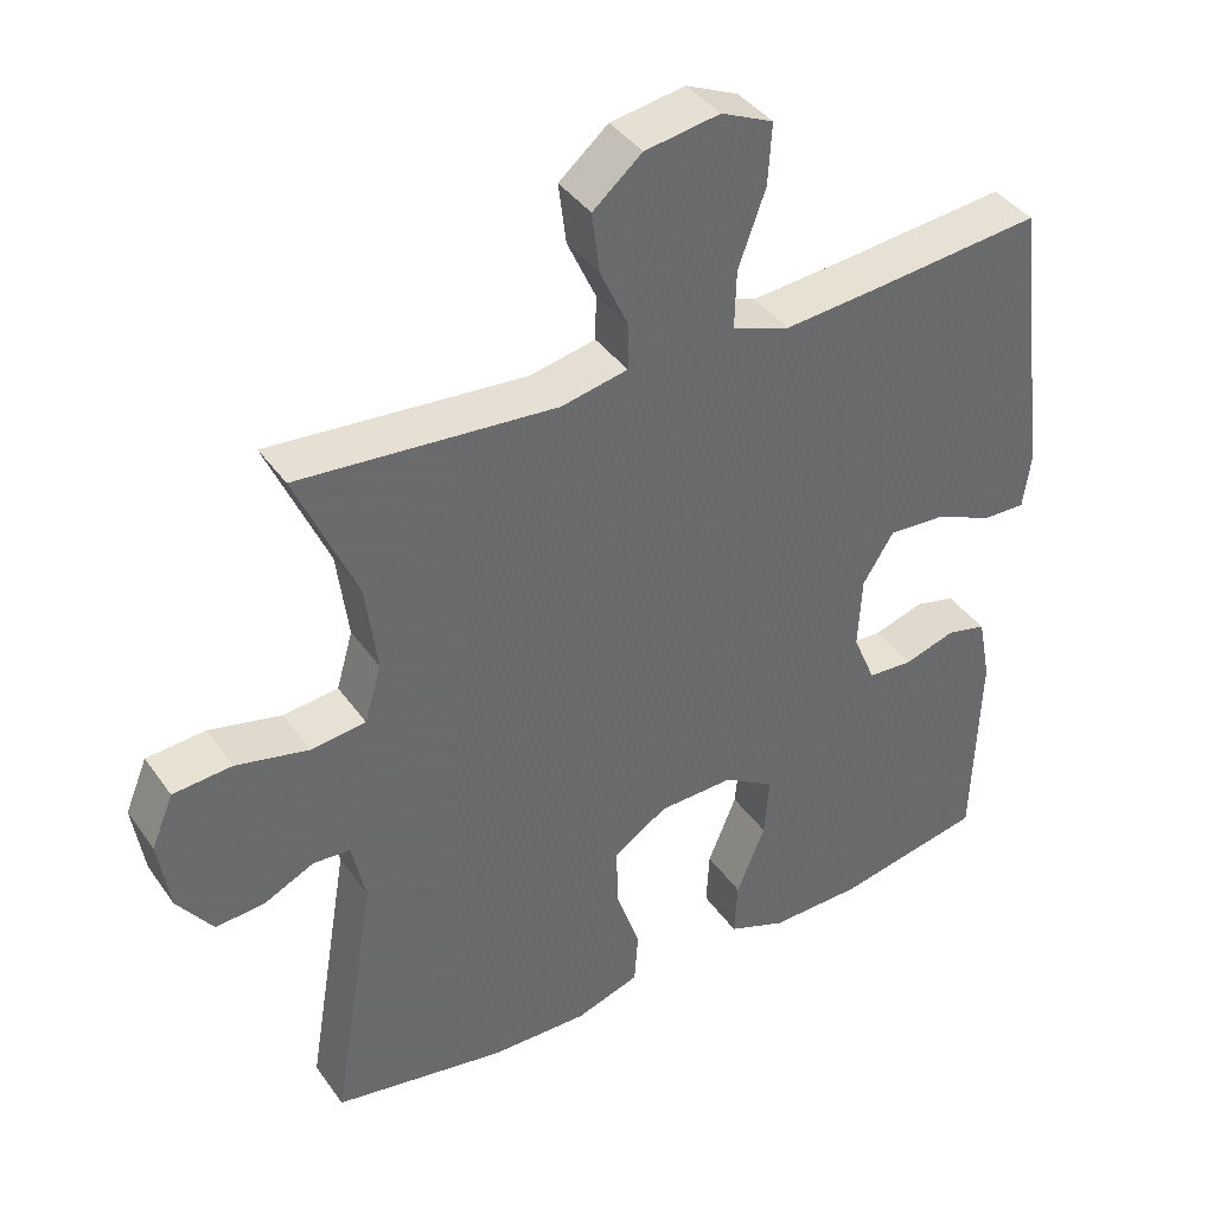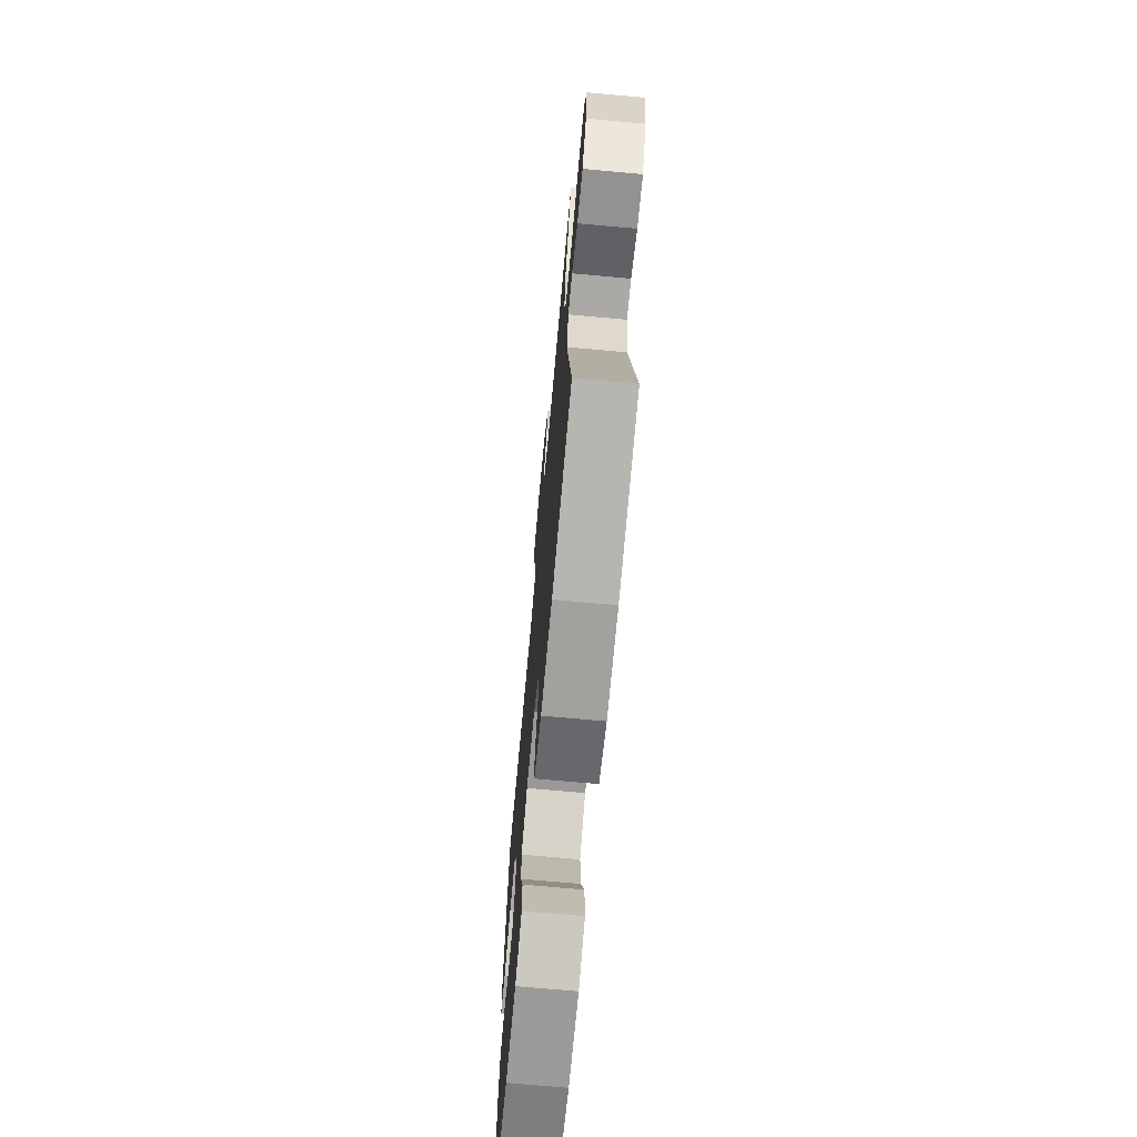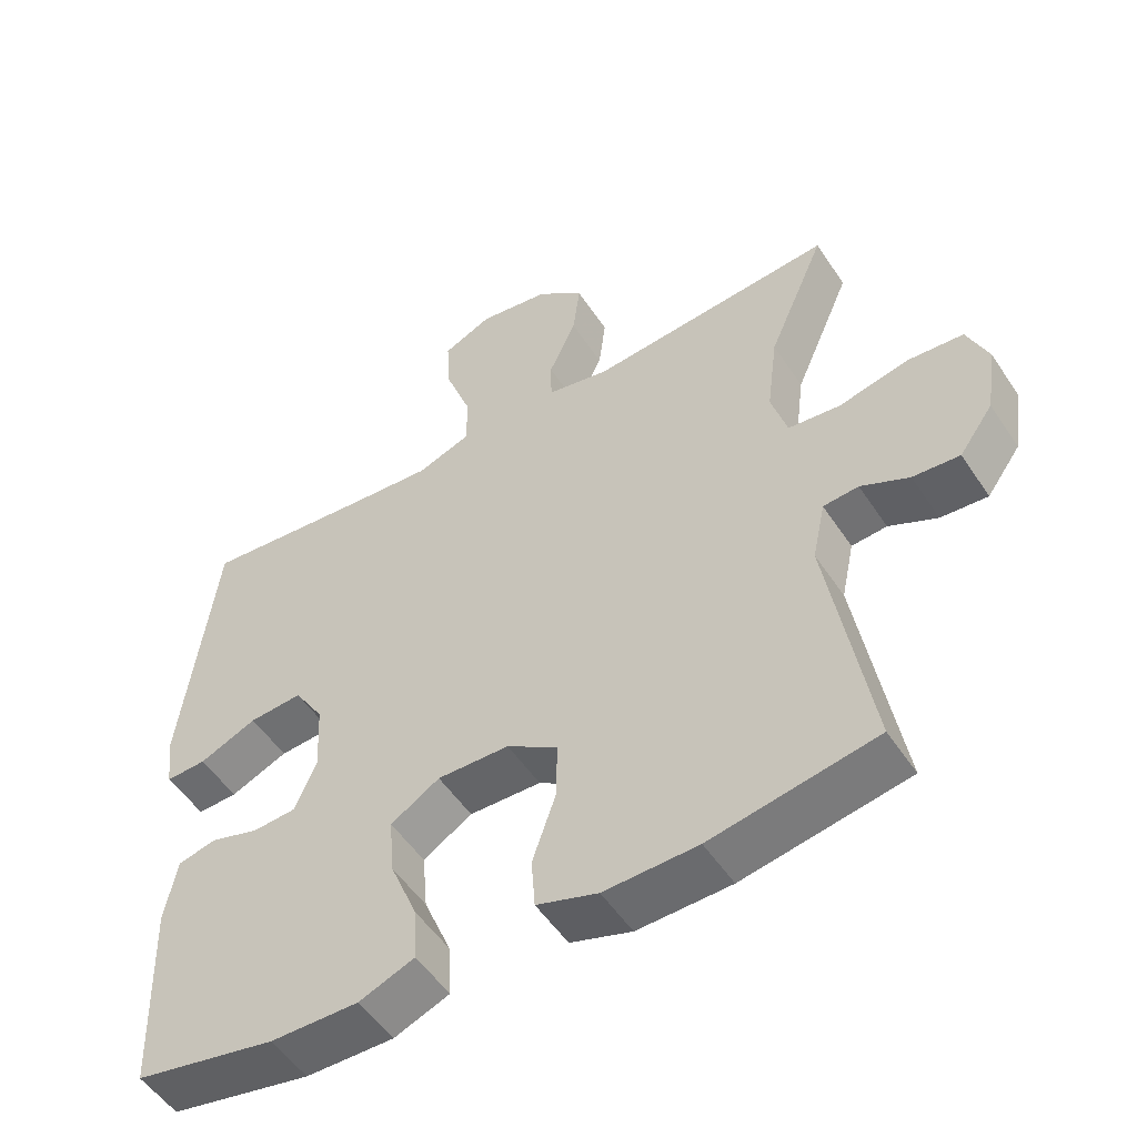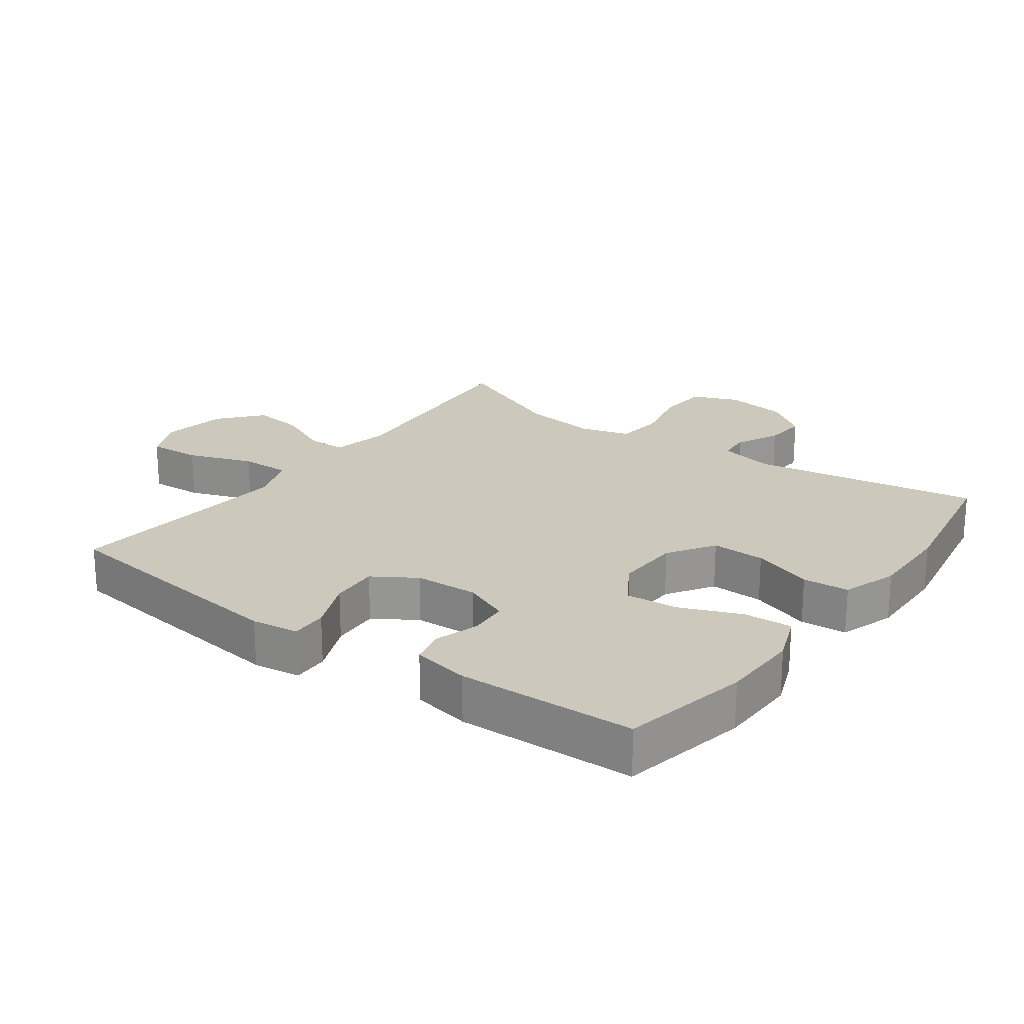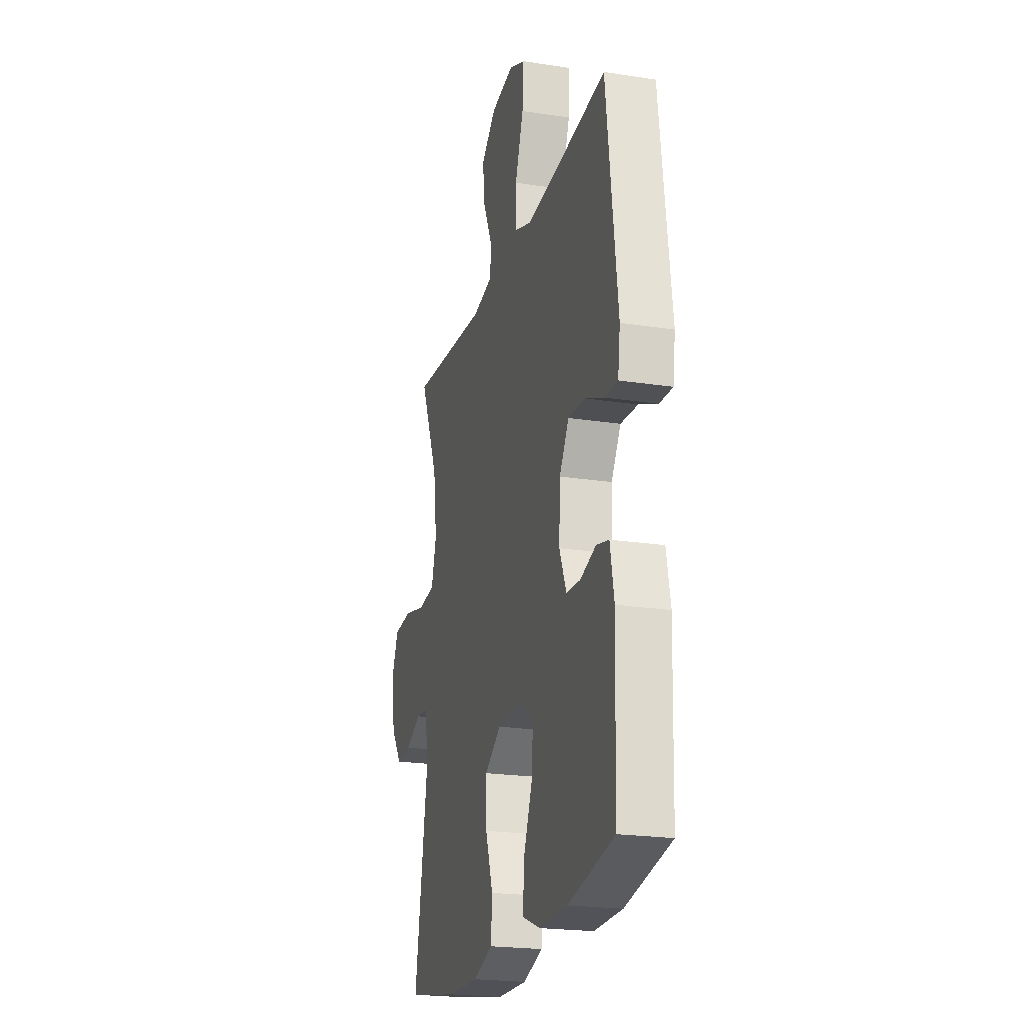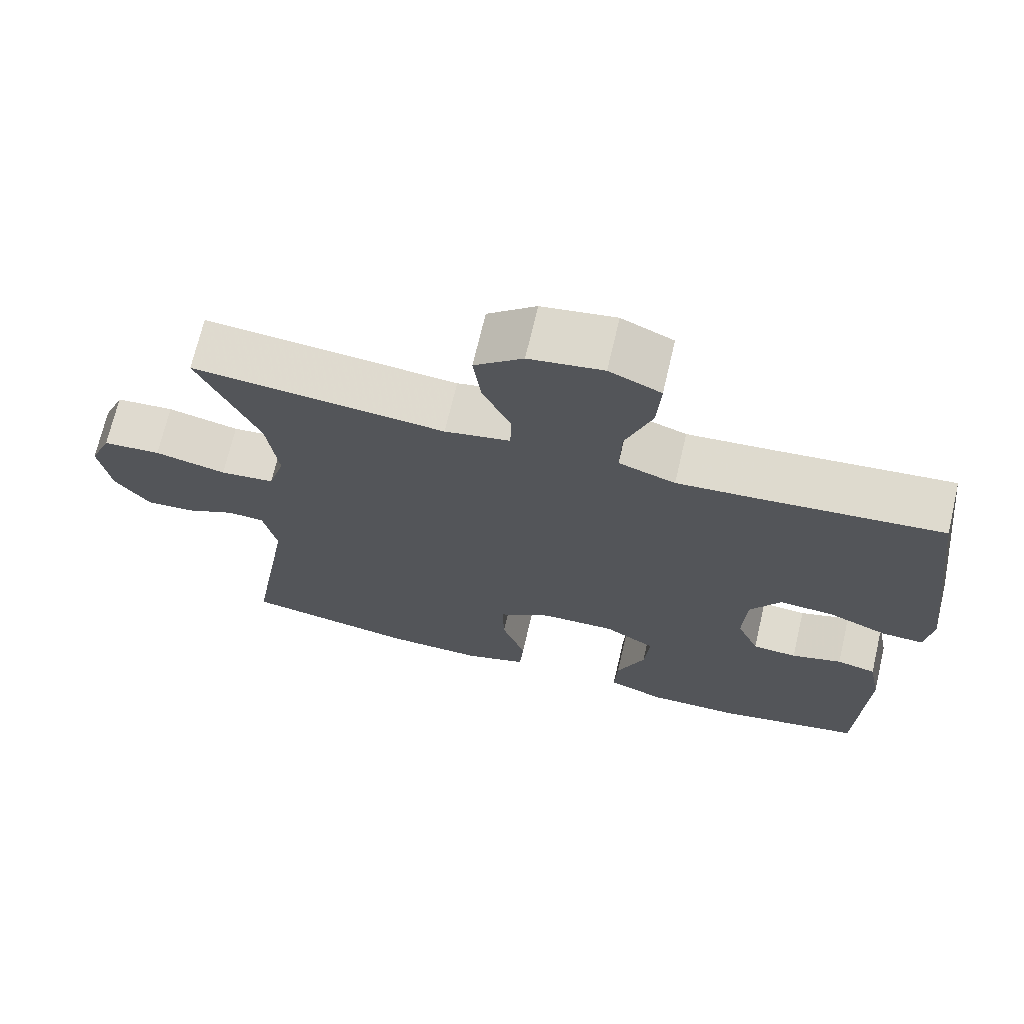
<metadata>
{"format":"obj","ext":"obj","renderer":"f3d","projection":"perspective","resolution":1024,"background":"white","views":[{"elev":39.8,"azim":-31.7,"up":"+Z"},{"elev":-70.8,"azim":-95.2,"up":"+Z"},{"elev":-52.5,"azim":-147.3,"up":"+Z"},{"elev":22.1,"azim":126.3,"up":"+Y"},{"elev":-21.8,"azim":74.8,"up":"+Z"},{"elev":70.2,"azim":13.2,"up":"+Z"}]}
</metadata>
<code>
v 0.5 0.07 0.5
v 0.547 0.07 0.12
v 0.537 0.07 0.048
v 0.481 0.07 0.05
v 0.401 0.07 0.084
v 0.327 0.07 0.089
v 0.286 0.07 0.024
v 0.281 0.07 -0.073
v 0.311 0.07 -0.144
v 0.371 0.07 -0.148
v 0.439 0.07 -0.127
v 0.492 0.07 -0.14
v 0.509 0.07 -0.228
v 0.5 0.07 -0.5
v 0.304 0.07 -0.539
v 0.182 0.07 -0.541
v 0.105 0.07 -0.511
v 0.109 0.07 -0.437
v 0.147 0.07 -0.344
v 0.154 0.07 -0.263
v 0.086 0.07 -0.221
v -0.014 0.07 -0.224
v -0.085 0.07 -0.27
v -0.083 0.07 -0.352
v -0.051 0.07 -0.445
v -0.056 0.07 -0.516
v -0.141 0.07 -0.544
v -0.271 0.07 -0.541
v -0.5 0.07 -0.5
v -0.442 0.07 -0.151
v -0.46 0.07 -0.067
v -0.509 0.07 -0.063
v -0.576 0.07 -0.095
v -0.641 0.07 -0.1
v -0.688 0.07 -0.035
v -0.703 0.07 0.061
v -0.674 0.07 0.131
v -0.596 0.07 0.137
v -0.5 0.07 0.115
v -0.427 0.07 0.123
v -0.405 0.07 0.199
v -0.42 0.07 0.315
v -0.5 0.07 0.5
v -0.16 0.07 0.471
v -0.072 0.07 0.489
v -0.071 0.07 0.548
v -0.109 0.07 0.631
v -0.119 0.07 0.711
v -0.054 0.07 0.766
v 0.045 0.07 0.782
v 0.114 0.07 0.751
v 0.109 0.07 0.67
v 0.073 0.07 0.571
v 0.071 0.07 0.494
v 0.147 0.07 0.467
v 0.267 0.07 0.477
v 0.5 0 0.5
v 0.547 0 0.12
v 0.537 0 0.048
v 0.481 0 0.05
v 0.401 0 0.084
v 0.327 0 0.089
v 0.286 0 0.024
v 0.281 0 -0.073
v 0.311 0 -0.144
v 0.371 0 -0.148
v 0.439 0 -0.127
v 0.492 0 -0.14
v 0.509 0 -0.228
v 0.5 0 -0.5
v 0.304 0 -0.539
v 0.182 0 -0.541
v 0.105 0 -0.511
v 0.109 0 -0.437
v 0.147 0 -0.344
v 0.154 0 -0.263
v 0.086 0 -0.221
v -0.014 0 -0.224
v -0.085 0 -0.27
v -0.083 0 -0.352
v -0.051 0 -0.445
v -0.056 0 -0.516
v -0.141 0 -0.544
v -0.271 0 -0.541
v -0.5 0 -0.5
v -0.442 0 -0.151
v -0.46 0 -0.067
v -0.509 0 -0.063
v -0.576 0 -0.095
v -0.641 0 -0.1
v -0.688 0 -0.035
v -0.703 0 0.061
v -0.674 0 0.131
v -0.596 0 0.137
v -0.5 0 0.115
v -0.427 0 0.123
v -0.405 0 0.199
v -0.42 0 0.315
v -0.5 0 0.5
v -0.16 0 0.471
v -0.072 0 0.489
v -0.071 0 0.548
v -0.109 0 0.631
v -0.119 0 0.711
v -0.054 0 0.766
v 0.045 0 0.782
v 0.114 0 0.751
v 0.109 0 0.67
v 0.073 0 0.571
v 0.071 0 0.494
v 0.147 0 0.467
v 0.267 0 0.477
f 50 51 52 53
f 50 53 54
f 49 50 54
f 46 47 48 49
f 45 46 49 54
f 44 45 54 55
f 42 43 44
f 41 42 44 55
f 36 37 38 39
f 36 39 40
f 35 36 40
f 32 33 34 35
f 31 32 35 40
f 30 31 40 41
f 28 29 30
f 24 25 26 27
f 23 24 27 28
f 16 17 18 19
f 16 19 20
f 15 16 20
f 14 15 20
f 13 14 20
f 10 11 12 13
f 9 10 13 20
f 8 9 20 21
f 2 3 4 5
f 56 1 2 5
f 56 5 6
f 55 56 6 7
f 23 28 30 41
f 22 23 41 55
f 21 22 55
f 7 8 21 55
f 109 108 107 106
f 110 109 106
f 110 106 105
f 105 104 103 102
f 110 105 102 101
f 111 110 101 100
f 100 99 98
f 111 100 98 97
f 95 94 93 92
f 96 95 92
f 96 92 91
f 91 90 89 88
f 96 91 88 87
f 97 96 87 86
f 86 85 84
f 83 82 81 80
f 84 83 80 79
f 75 74 73 72
f 76 75 72
f 76 72 71
f 76 71 70
f 76 70 69
f 69 68 67 66
f 76 69 66 65
f 77 76 65 64
f 61 60 59 58
f 61 58 57 112
f 62 61 112
f 63 62 112 111
f 97 86 84 79
f 111 97 79 78
f 111 78 77
f 111 77 64 63
f 1 57 58 2
f 2 58 59 3
f 3 59 60 4
f 4 60 61 5
f 5 61 62 6
f 6 62 63 7
f 7 63 64 8
f 8 64 65 9
f 9 65 66 10
f 10 66 67 11
f 11 67 68 12
f 12 68 69 13
f 13 69 70 14
f 14 70 71 15
f 15 71 72 16
f 16 72 73 17
f 17 73 74 18
f 18 74 75 19
f 19 75 76 20
f 20 76 77 21
f 21 77 78 22
f 22 78 79 23
f 23 79 80 24
f 24 80 81 25
f 25 81 82 26
f 26 82 83 27
f 27 83 84 28
f 28 84 85 29
f 29 85 86 30
f 30 86 87 31
f 31 87 88 32
f 32 88 89 33
f 33 89 90 34
f 34 90 91 35
f 35 91 92 36
f 36 92 93 37
f 37 93 94 38
f 38 94 95 39
f 39 95 96 40
f 40 96 97 41
f 41 97 98 42
f 42 98 99 43
f 43 99 100 44
f 44 100 101 45
f 45 101 102 46
f 46 102 103 47
f 47 103 104 48
f 48 104 105 49
f 49 105 106 50
f 50 106 107 51
f 51 107 108 52
f 52 108 109 53
f 53 109 110 54
f 54 110 111 55
f 55 111 112 56
f 56 112 57 1

</code>
